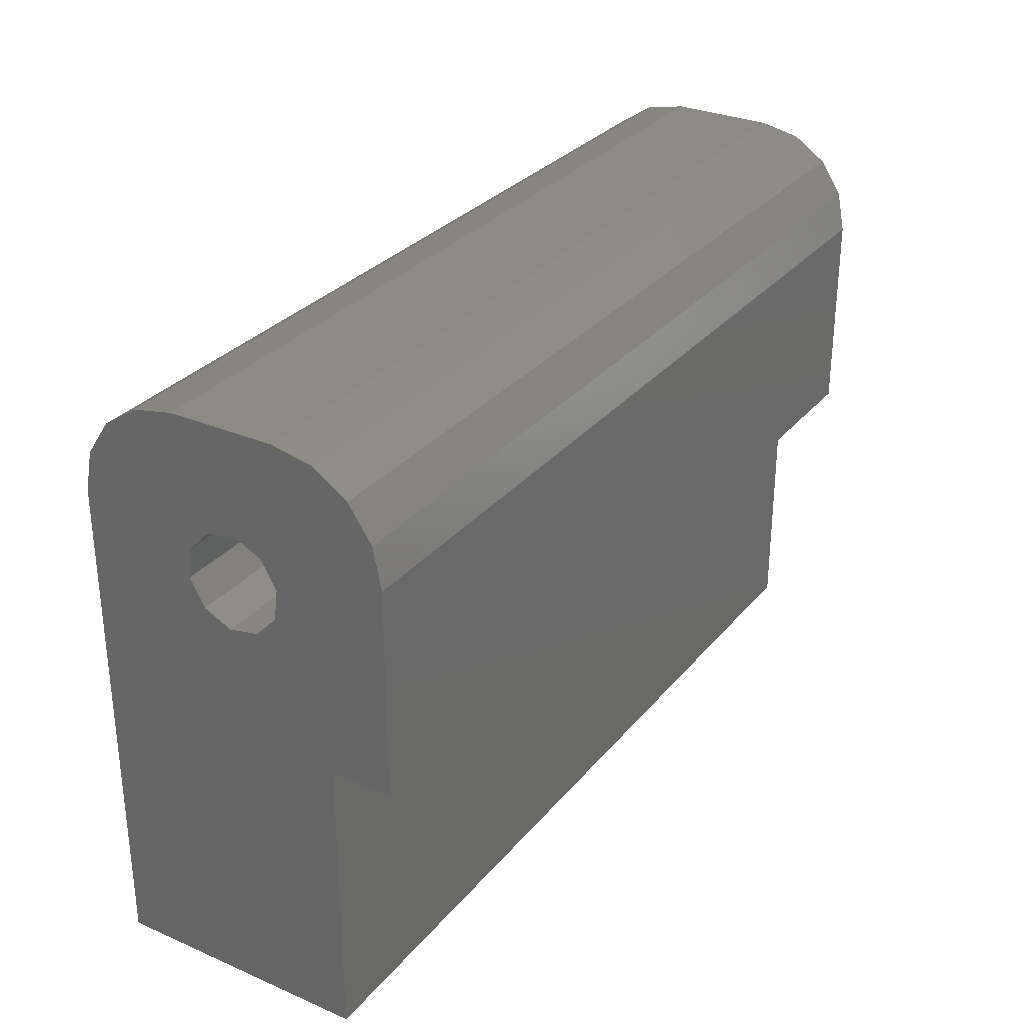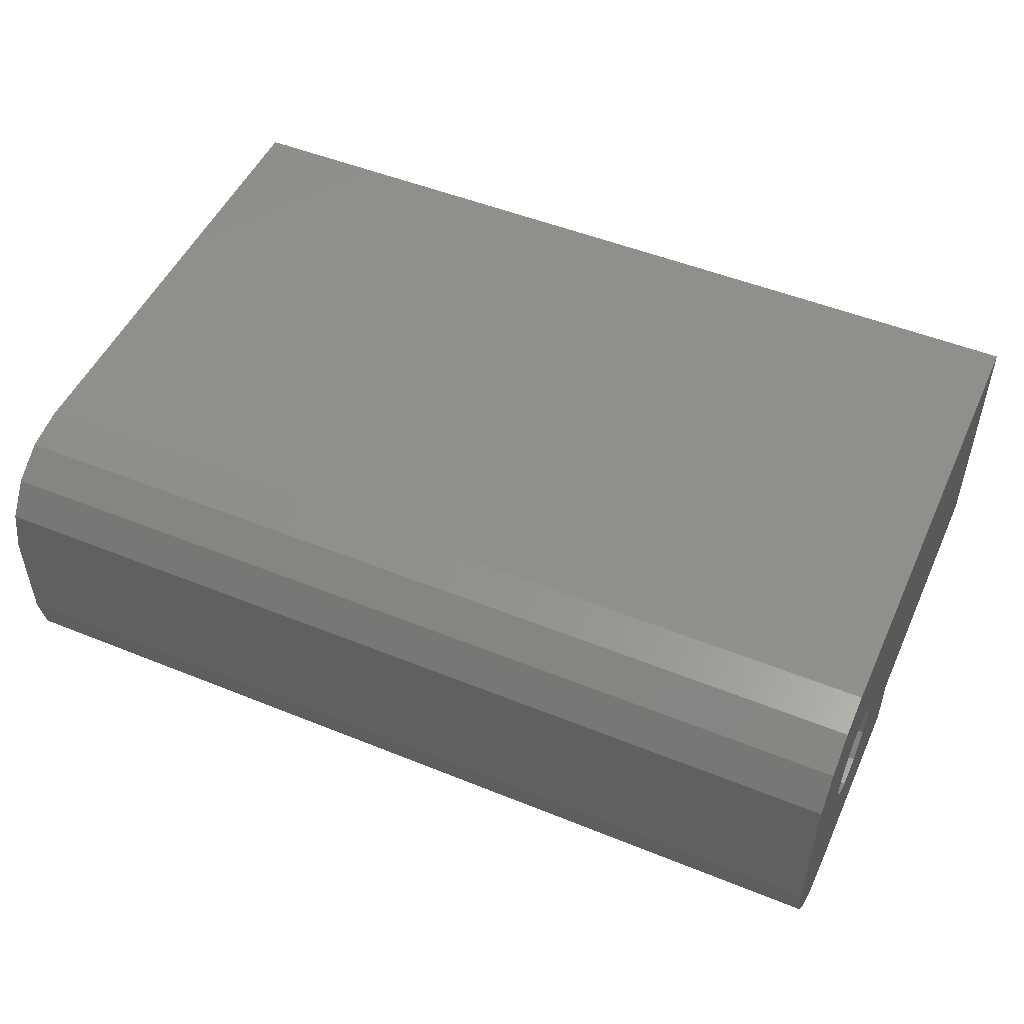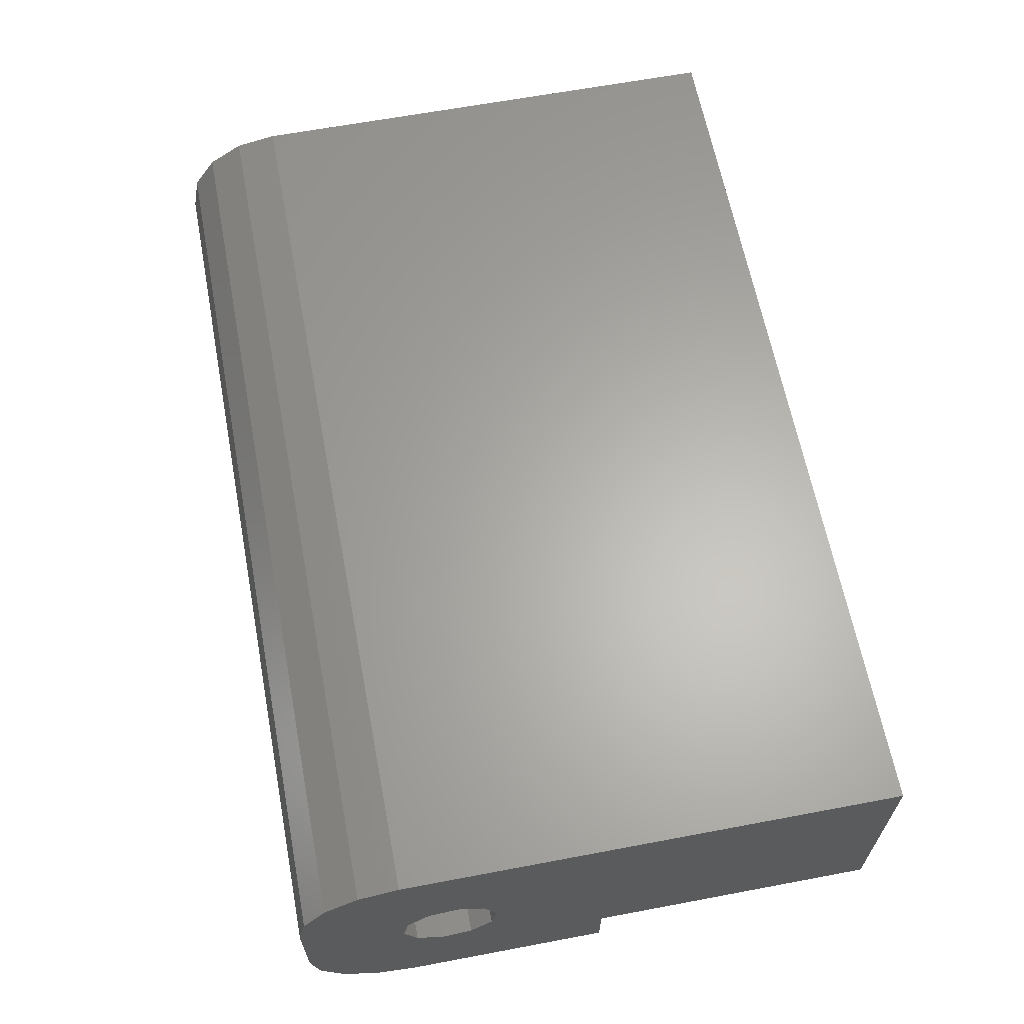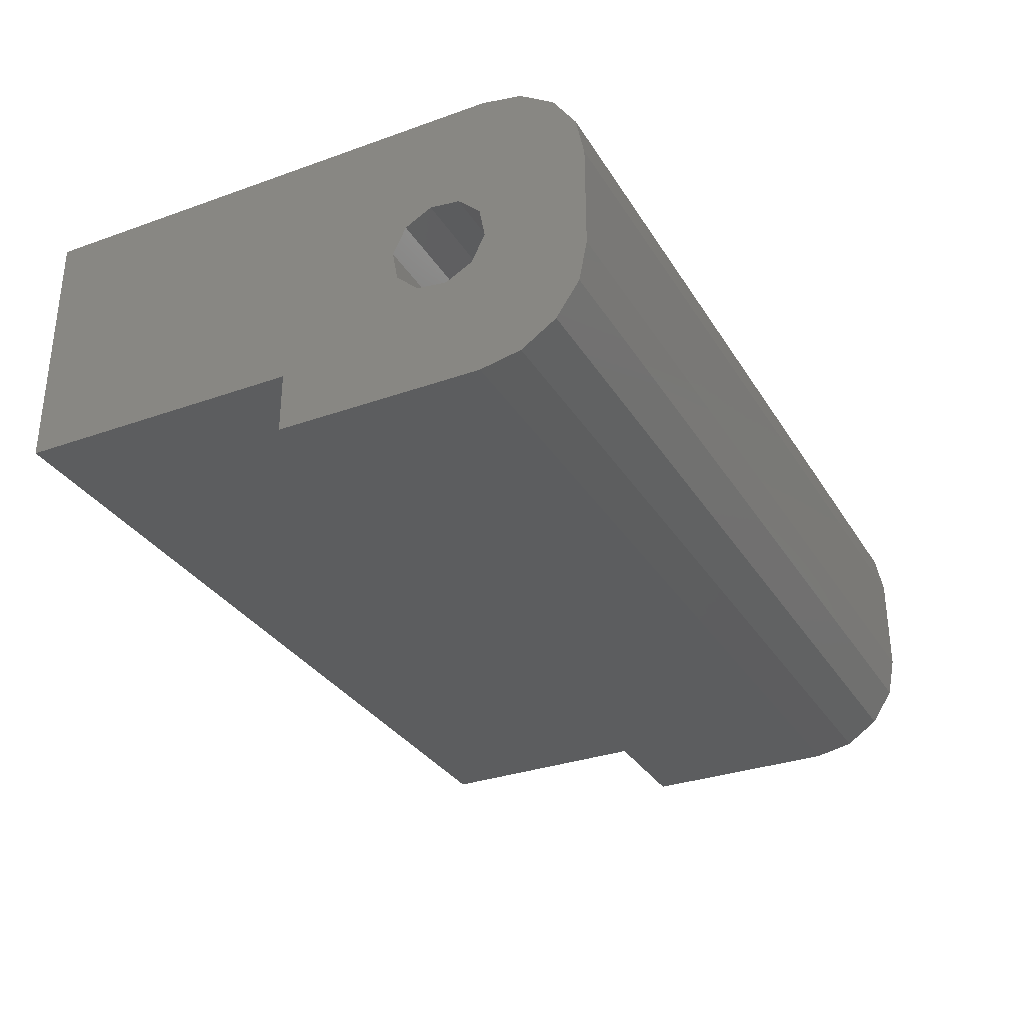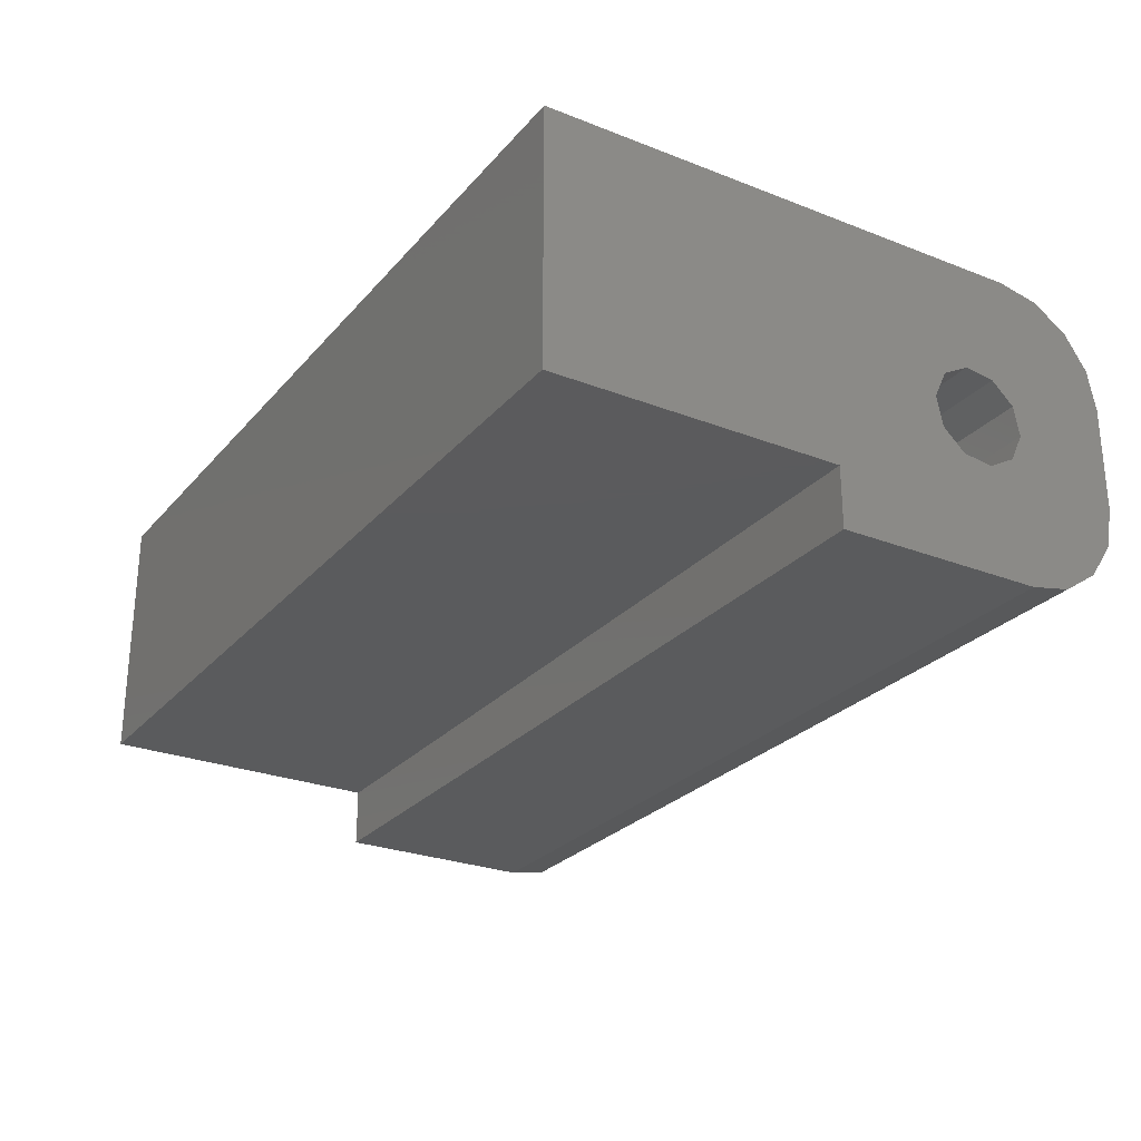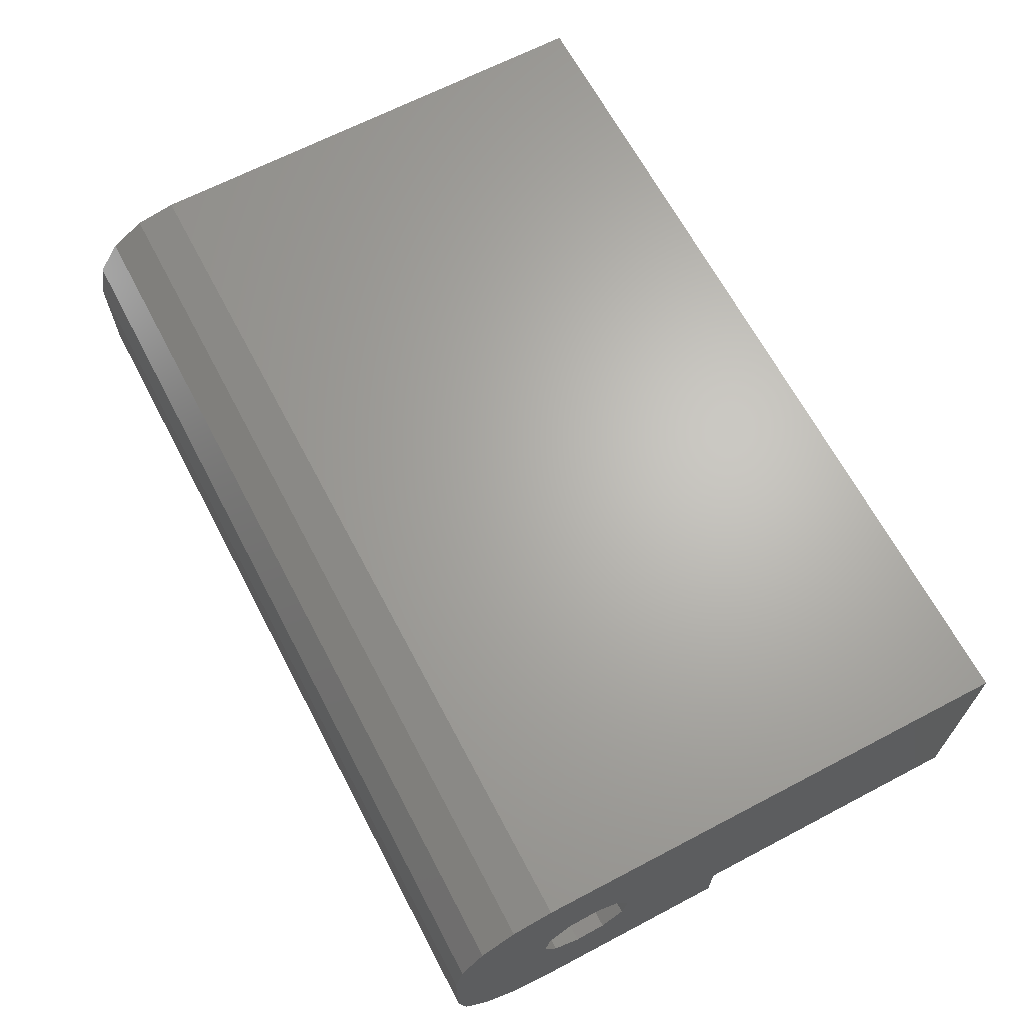
<metadata>
{"format":"stl","ext":"stl","renderer":"f3d","projection":"perspective","resolution":1024,"background":"white","views":[{"elev":30.1,"azim":122.0,"up":"+Y"},{"elev":50.1,"azim":-156.0,"up":"+Z"},{"elev":63.5,"azim":-100.8,"up":"+Z"},{"elev":-31.8,"azim":116.7,"up":"+Z"},{"elev":-26.6,"azim":58.6,"up":"+Z"},{"elev":65.9,"azim":-117.8,"up":"+Z"}]}
</metadata>
<code>
# stl→obj: 48 verts, 96 faces
v 30 25 3
v -30 25 3
v 30 25 10
v -30 25 10
v 30 18 -4
v 30 20.68 -3.467
v 30 18.22 6.084
v 30 17.36 4.269
v 30 4.2 -4
v 30 17.85 8.058
v 30 24.47 12.68
v 30 22.95 14.95
v 30 20.68 16.47
v 30 18 17
v 30 16.39 9.437
v 30 22.95 -1.95
v 30 24.47 0.3212
v 30 15.6 3.306
v 30 13.61 3.563
v 30 12.15 4.942
v 30 4.2 0
v 30 -15 17
v 30 -15 0
v 30 11.78 6.916
v 30 12.64 8.731
v 30 14.4 9.694
v -30 18 -4
v -30 12.15 4.942
v -30 13.61 3.563
v -30 15.6 3.306
v -30 17.36 4.269
v -30 18.22 6.084
v -30 20.68 -3.467
v -30 -15 0
v -30 -15 17
v -30 18 17
v -30 12.64 8.731
v -30 11.78 6.916
v -30 4.2 0
v -30 17.85 8.058
v -30 20.68 16.47
v -30 22.95 14.95
v -30 24.47 12.68
v -30 16.39 9.437
v -30 14.4 9.694
v -30 4.2 -4
v -30 24.47 0.3212
v -30 22.95 -1.95
f 1 2 3
f 3 2 4
f 5 6 7
f 5 7 8
f 5 8 9
f 10 7 1
f 10 1 3
f 10 3 11
f 10 11 12
f 10 12 13
f 10 13 14
f 10 14 15
f 7 6 16
f 7 16 17
f 7 17 1
f 9 8 18
f 9 18 19
f 9 19 20
f 9 20 21
f 22 23 24
f 22 24 25
f 22 25 26
f 22 26 15
f 22 15 14
f 23 21 24
f 24 21 20
f 27 28 29
f 27 29 30
f 27 30 31
f 27 31 32
f 27 32 33
f 34 35 36
f 34 36 37
f 34 37 38
f 34 38 28
f 34 28 39
f 40 36 41
f 40 41 42
f 40 42 43
f 40 43 4
f 40 4 2
f 40 2 32
f 36 40 44
f 36 44 45
f 36 45 37
f 27 46 28
f 28 46 39
f 32 2 33
f 33 2 47
f 33 47 48
f 27 5 46
f 46 5 9
f 2 1 47
f 47 1 17
f 47 17 48
f 48 17 16
f 48 16 33
f 33 16 6
f 33 6 27
f 27 6 5
f 35 22 36
f 36 22 14
f 3 4 11
f 11 4 43
f 11 43 12
f 12 43 42
f 12 42 13
f 13 42 41
f 13 41 14
f 14 41 36
f 37 24 38
f 38 24 20
f 38 20 28
f 24 37 25
f 25 37 45
f 25 45 26
f 26 45 44
f 26 44 15
f 15 44 40
f 15 40 10
f 31 7 32
f 32 7 10
f 32 10 40
f 7 31 8
f 8 31 30
f 8 30 18
f 18 30 29
f 18 29 19
f 19 29 28
f 19 28 20
f 22 35 23
f 23 35 34
f 46 9 39
f 39 9 21
f 34 39 23
f 23 39 21

</code>
